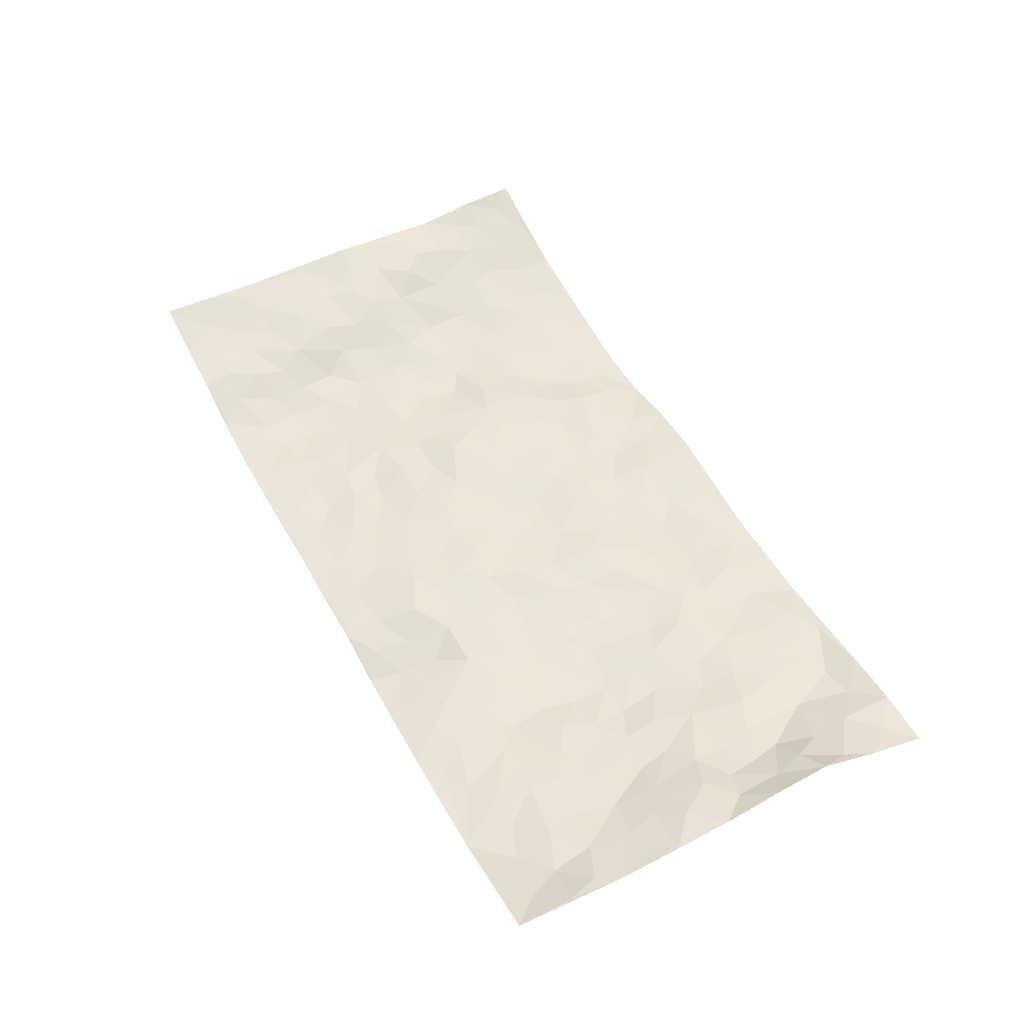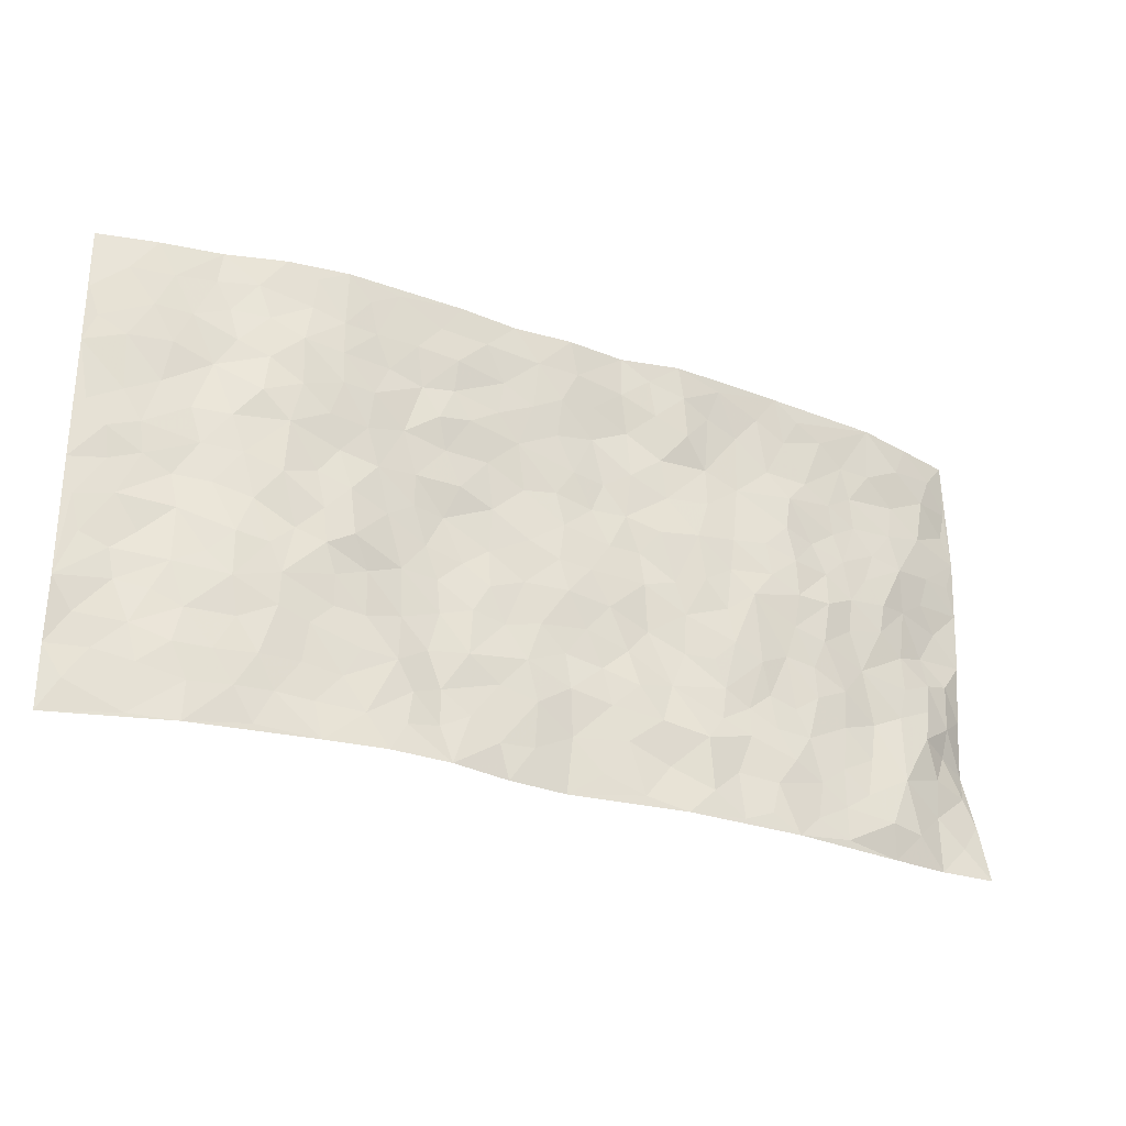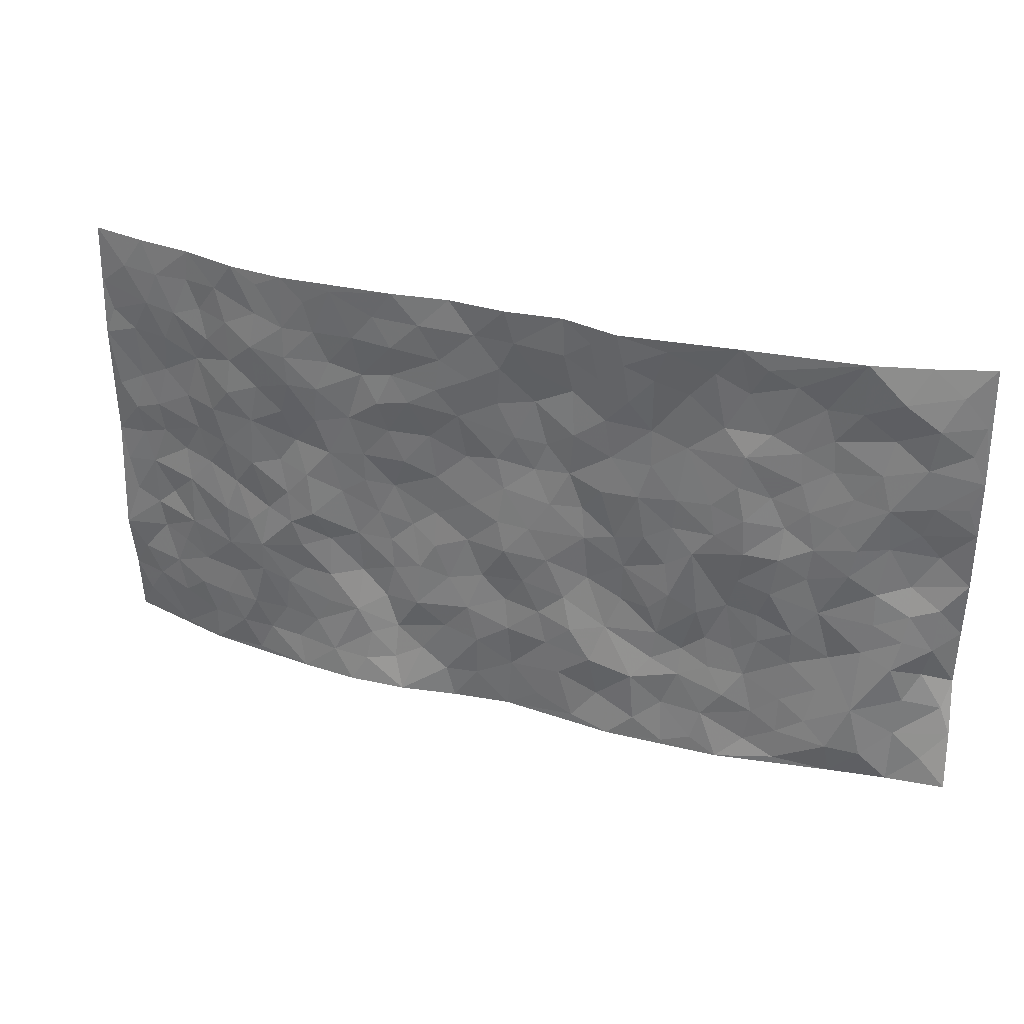
<metadata>
{"format":"obj","ext":"obj","renderer":"f3d","projection":"perspective","resolution":1024,"background":"white","views":[{"elev":52.1,"azim":-117.9,"up":"+Z"},{"elev":-28.7,"azim":153.3,"up":"+Y"},{"elev":31.8,"azim":-160.0,"up":"+Y"}]}
</metadata>
<code>
v -0.9832 0.007948 0.0294
v -0.9732 0.9974 0.05947
v 0.9735 0.002734 0.07566
v 0.9755 0.9984 0.06432
v -0.7976 0.3935 0.0182
v -0.9751 0.5005 0.06632
v -0.859 0.3592 0.02584
v -0.0002251 0.002828 -0.001104
v -0.9668 0.2517 0.08154
v -0.92 0.339 0.04888
v -0.7372 0.003583 0.00889
v -0.9768 0.1304 0.05449
v -0.7118 0.2936 0.0155
v -0.8595 0.004457 0.0233
v -0.843 0.2902 0.01763
v -0.4921 0.001602 -0.02487
v -0.9523 0.1912 0.05999
v -0.2944 0.1676 -0.02777
v -0.7782 0.3232 0.01446
v -0.862 0.1228 0.02941
v -0.925 0.0682 0.03321
v -0.7992 0.06607 0.005945
v -0.6751 0.1272 -0.00117
v -0.7275 0.0755 -0.006401
v -0.8721 0.2096 0.03324
v -0.9039 0.2722 0.05219
v -0.772 0.1789 0.0009705
v -0.6942 0.2101 0.007107
v -0.8614 0.4883 0.04326
v -0.9704 0.3763 0.0765
v -0.7363 0.9963 -0.002416
v -0.5381 0.222 -0.00696
v 0.2612 0.1579 -0.007938
v -0.9775 0.7484 0.05457
v -0.3677 0.3919 -0.01772
v -0.784 0.7521 0.01244
v -0.8004 0.8304 0.02063
v -0.583 0.4419 -0.01451
v -0.6011 0.6052 -0.008662
v -0.4892 0.9964 -0.02125
v -0.955 0.6861 0.05108
v -0.6628 0.5622 -0.004041
v -0.3906 0.7512 -0.009622
v -0.5106 0.2795 -0.005193
v -0.461 0.2247 -0.01039
v -0.497 0.1622 -0.01726
v -0.4488 0.6353 -0.02026
v -0.3669 0.5582 -0.01282
v 0.1661 0.4739 0.0006656
v -0.3347 0.2203 -0.01464
v -0.2099 0.6091 -0.006499
v -0.3752 0.6273 -0.01537
v -0.3026 0.05819 -0.02765
v -0.628 0.7098 -0.003057
v -0.3963 0.1939 -0.01686
v -0.8705 0.6175 0.03727
v -0.03847 0.3489 -0.01009
v 0.05713 0.3402 -0.006323
v 0.2989 0.4514 -0.00295
v -0.09537 0.5511 -0.00098
v -0.1657 0.5549 0.005364
v 0.0929 0.6302 0.001535
v -0.6344 0.3461 -0.002233
v -0.7505 0.5735 0.004995
v -0.9493 0.8088 0.0487
v -0.5612 0.1291 -0.00819
v -0.3684 0.01247 -0.02675
v -0.7955 0.4666 0.02104
v -0.6189 0.1723 -0.001767
v -0.6162 0.01902 -0.008057
v -0.2447 0.002645 -0.02907
v -0.6173 0.08848 -0.005221
v -0.5477 0.05286 -0.008784
v -0.4327 0.03742 -0.0249
v -0.4524 0.1039 -0.01939
v -0.8913 0.6849 0.03436
v -0.9677 0.8728 0.05452
v -0.7382 0.5089 0.004911
v -0.0004234 0.9966 -0.02056
v -0.8048 0.6744 0.01228
v -0.5632 0.3147 -0.007789
v -0.5134 0.4605 -0.01498
v 0.006543 0.5714 -0.004059
v -0.04973 0.4831 -0.007825
v 0.003302 0.4203 -0.01601
v -0.1243 0.1291 -0.01551
v -0.5696 0.6693 -0.008647
v -0.9111 0.5625 0.05536
v -0.7335 0.6903 0.007765
v -0.4498 0.2964 -0.007133
v -0.6324 0.2675 0.003092
v -0.5021 0.6875 -0.0208
v -0.1733 0.4842 -0.0001748
v -0.2628 0.4347 -0.004522
v -0.6484 0.6486 -0.004603
v -0.01096 0.1182 -0.003763
v -0.4154 0.5091 -0.02193
v -0.3442 0.2873 -0.01251
v -0.241 0.5025 -0.004204
v -0.1809 0.3812 0.004629
v -0.9763 0.6241 0.06041
v -0.7065 0.6223 0.002377
v -0.8128 0.5794 0.02458
v -0.3629 0.11 -0.01749
v -0.5226 0.5323 -0.02229
v -0.6835 0.4065 0.00521
v -0.1308 0.3245 -0.005933
v -0.1499 0.2504 -0.01706
v -0.519 0.6109 -0.0224
v 0.109 0.7286 -0.006084
v -0.004109 0.2158 -0.01112
v -0.07355 0.274 -0.007469
v 0.004278 0.2891 -0.004861
v -0.4304 0.3628 -0.01553
v -0.1968 0.1845 -0.02222
v -0.6547 0.488 -0.001764
v -0.5577 0.3809 -0.009112
v -0.4929 0.3912 -0.008385
v -0.3077 0.5224 -0.01388
v -0.2599 0.3491 -0.000482
v -0.3558 0.4656 -0.01322
v -0.227 0.27 -0.006715
v -0.09132 0.4116 -0.007291
v -0.5965 0.5312 -0.01829
v -0.09273 0.1994 -0.01133
v -0.214 0.09426 -0.01512
v -0.3997 0.2573 -0.00799
v -0.9252 0.4385 0.04982
v -0.8673 0.4219 0.0316
v 0.09216 0.4232 -0.003728
v 0.2095 0.2383 -0.01709
v 0.08293 0.5172 -0.005542
v 0.01956 0.4885 -0.01018
v 0.1666 0.3935 -0.008987
v 0.7892 0.4967 0.0331
v 0.2208 0.4338 0.000245
v 0.2672 0.3138 -0.005196
v 0.1612 0.5673 -0.001666
v 0.1225 0.9976 -0.01194
v -0.2923 0.6176 -0.01526
v 0.4259 0.8797 -0.02574
v 0.4915 0.9981 -0.03262
v -0.2143 0.7788 -0.004634
v -0.05829 0.8626 -0.004389
v -0.3224 0.3474 -0.01221
v -0.4596 0.5649 -0.02266
v -0.0741 0.05385 -0.01034
v -0.1579 0.0231 -0.01902
v 0.1234 0.002296 -0.01304
v 0.01356 0.8587 -0.008883
v -0.0166 0.699 -0.0009991
v 0.4229 0.1985 -0.02263
v 0.3431 0.2904 -0.004558
v 0.5946 0.5264 -0.02182
v 0.5272 0.547 -0.0171
v 0.457 0.137 -0.02241
v 0.5249 0.2291 -0.02097
v 0.4165 0.3628 -0.01365
v 0.02307 0.6404 -0.001108
v -0.05894 0.6266 0.0058
v -0.1463 0.7282 -0.0005932
v -0.08631 0.6921 0.006261
v -0.05979 0.7902 0.003855
v -0.1365 0.6319 0.00536
v 0.0212 0.7738 -0.003528
v 0.2449 0.9978 -0.02505
v -0.01902 0.9249 -0.01409
v -0.2683 0.842 -0.02518
v -0.199 0.8769 -0.01482
v -0.3155 0.7782 -0.01131
v -0.2428 0.9936 -0.03927
v -0.228 0.694 -0.002827
v -0.3174 0.6978 -0.01354
v -0.1404 0.8284 0.005233
v -0.123 0.9962 -0.01046
v 0.2183 0.7456 -0.01652
v 0.1747 0.6671 -0.004849
v 0.328 0.5952 -0.01088
v 0.2625 0.5234 0.002369
v 0.2672 0.666 -0.01088
v 0.4255 0.744 -0.02706
v 0.357 0.6833 -0.01575
v 0.2866 0.7331 -0.02163
v 0.06845 0.9279 -0.01218
v 0.07903 0.8221 -0.01069
v 0.1457 0.8572 -0.01236
v 0.2505 0.8724 -0.02379
v 0.3225 0.7934 -0.01548
v 0.233 0.5953 -0.009419
v -0.8839 0.8655 0.02105
v -0.6832 0.8155 0.006145
v -0.8701 0.7732 0.02625
v -0.855 0.9957 0.02666
v -0.9203 0.9381 0.03744
v -0.8127 0.9189 0.00612
v -0.7348 0.8839 0.006087
v -0.6065 0.9277 -0.008394
v -0.6633 0.8846 0.001919
v -0.6884 0.7448 0.006676
v -0.5614 0.8131 -0.008029
v -0.6231 0.7801 -0.00164
v -0.5115 0.8993 -0.01187
v -0.3908 0.8756 -0.01386
v -0.5459 0.9584 -0.01606
v -0.4653 0.8139 -0.0128
v -0.4424 0.9339 -0.01839
v -0.3443 0.9692 -0.02943
v -0.5132 0.7597 -0.0206
v -0.3192 0.8978 -0.02279
v -0.2573 0.9259 -0.03344
v 0.1565 0.7843 -0.01238
v 0.255 0.8039 -0.01602
v 0.1882 0.9324 -0.02062
v 0.3945 0.8119 -0.0204
v 0.338 0.8802 -0.02312
v 0.3824 0.982 -0.02885
v 0.289 0.937 -0.0236
v 0.4432 0.9477 -0.02953
v 0.3822 0.4935 -0.01369
v 0.327 0.529 -0.008205
v 0.4857 0.6043 -0.01606
v 0.4335 0.6643 -0.02333
v 0.4072 0.5881 -0.01788
v 0.3533 0.1925 -0.02324
v 0.4836 0.3359 -0.0237
v 0.4612 0.523 -0.024
v 0.3485 0.3884 -0.008906
v -0.1244 0.9125 -0.006766
v -0.1836 0.9547 -0.01873
v 0.321 0.135 -0.02245
v 0.6139 0.01648 -0.01105
v 0.2017 0.3339 -0.01149
v 0.2724 0.385 -0.002427
v 0.5865 0.2492 -0.02319
v 0.733 0.9981 0.01685
v 0.9775 0.2519 0.04943
v 0.4942 0.8118 -0.03284
v 0.7182 0.4874 0.01163
v 0.4903 0.7464 -0.0316
v 0.9755 0.5001 0.06293
v 0.6721 0.2955 -0.01126
v 0.5114 0.4686 -0.02345
v 0.7787 0.3121 0.01702
v 0.5635 0.4164 -0.01706
v 0.4917 0.003982 -0.02802
v 0.08924 0.2529 -0.01633
v 0.5067 0.07875 -0.01863
v 0.1344 0.3193 -0.009396
v 0.4179 0.2684 -0.0192
v 0.8713 0.2661 0.04591
v 0.6438 0.4624 -0.009206
v 0.5801 0.08413 -0.01448
v 0.4505 0.4265 -0.02814
v 0.6105 0.3732 -0.02056
v 0.2877 0.2331 -0.003947
v 0.4803 0.2732 -0.01908
v 0.2654 0.07948 -0.01938
v 0.3685 0.004883 -0.04023
v 0.2452 0.004618 -0.03524
v 0.2018 0.1152 -0.01224
v 0.0673 0.1702 -0.01642
v 0.1448 0.1904 -0.0135
v 0.6153 0.1493 -0.01704
v 0.7768 0.4234 0.02057
v 0.7495 0.2227 0.01034
v 0.6536 0.08263 -0.01013
v 0.6727 0.3859 -0.01229
v 0.7195 0.3405 0.003411
v 0.8833 0.3269 0.04734
v 0.7445 0.5674 0.01869
v 0.6946 0.1476 -0.003984
v 0.7656 0.1517 0.009553
v 0.8372 0.368 0.04217
v 0.9401 0.3503 0.05354
v 0.8838 0.4388 0.04549
v 0.5852 0.3145 -0.02484
v 0.8208 0.1075 0.02666
v 0.3333 0.06563 -0.03073
v 0.4127 0.07105 -0.0308
v 0.07089 0.07801 -0.01149
v 0.143 0.07273 -0.01408
v 0.977 0.749 0.05555
v 0.7338 0.08114 0.005259
v 0.6572 0.2176 -0.007085
v 0.9583 0.4252 0.05728
v 0.9043 0.5091 0.05052
v 0.8086 0.2517 0.02518
v 0.5349 0.1501 -0.01783
v 0.7359 0.003309 0.006571
v 0.5051 0.3952 -0.0273
v 0.9375 0.06493 0.05839
v 0.9753 0.1278 0.06808
v 0.8396 0.1817 0.03258
v 0.8972 0.1256 0.04622
v 0.8286 0.01067 0.03299
v 0.9356 0.1896 0.05221
v 0.6684 0.5558 -0.005615
v 0.6941 0.6328 -0.0007348
v 0.5886 0.636 -0.02309
v 0.8245 0.6913 0.03708
v 0.6347 0.7712 -0.01511
v 0.9553 0.6245 0.0541
v 0.7667 0.6417 0.02349
v 0.8537 0.5949 0.03867
v 0.733 0.7437 0.01767
v 0.844 0.5304 0.04067
v 0.9149 0.5737 0.04554
v 0.8904 0.6591 0.0463
v 0.6448 0.6923 -0.0196
v 0.5688 0.7238 -0.02542
v 0.5121 0.6745 -0.02434
v 0.854 0.8519 0.03103
v 0.7123 0.8706 0.0112
v 0.8123 0.7763 0.02605
v 0.8966 0.7774 0.04328
v 0.7811 0.8438 0.01934
v 0.9734 0.8737 0.0594
v 0.6955 0.8021 0.003038
v 0.9524 0.8108 0.05535
v 0.7414 0.9311 0.01769
v 0.8552 0.9983 0.03663
v 0.6141 0.9981 -0.01716
v 0.8211 0.9256 0.0266
v 0.9068 0.9278 0.04264
v 0.6632 0.9341 -0.004034
v 0.5599 0.9012 -0.02605
v 0.4945 0.8811 -0.03132
v 0.553 0.9694 -0.02578
v 0.5741 0.8217 -0.03171
v 0.6391 0.8603 -0.0128
f 29 6 128
f 12 21 20
f 26 10 9
f 55 45 46
f 27 19 15
f 26 9 17
f 101 6 88
f 12 1 21
f 7 15 19
f 125 86 96
f 84 123 85
f 129 29 128
f 25 27 15
f 12 20 17
f 73 75 66
f 22 14 11
f 26 17 25
f 9 12 17
f 25 15 26
f 5 129 7
f 52 146 48
f 55 18 50
f 7 19 5
f 20 27 25
f 124 82 105
f 41 76 34
f 20 14 22
f 14 20 21
f 14 21 1
f 24 22 11
f 24 27 22
f 72 66 69
f 69 32 91
f 70 24 11
f 24 23 27
f 17 20 25
f 27 20 22
f 10 15 7
f 10 26 15
f 23 28 27
f 27 13 19
f 28 23 69
f 13 27 28
f 119 121 94
f 10 7 129
f 6 30 128
f 9 10 30
f 36 192 80
f 80 102 89
f 118 81 44
f 64 103 78
f 115 126 86
f 45 32 46
f 91 63 13
f 129 68 29
f 95 87 54
f 95 54 199
f 202 40 204
f 82 97 105
f 29 88 6
f 18 55 104
f 148 126 71
f 38 82 124
f 50 18 122
f 117 82 38
f 5 19 106
f 82 117 118
f 80 64 102
f 127 45 55
f 194 77 190
f 98 35 114
f 39 124 105
f 127 50 98
f 106 19 13
f 66 75 46
f 39 95 42
f 63 117 38
f 95 89 102
f 101 56 76
f 51 140 99
f 18 53 126
f 62 83 132
f 45 127 90
f 112 113 57
f 103 29 68
f 130 85 58
f 109 39 105
f 35 94 121
f 113 246 58
f 151 165 163
f 120 100 94
f 114 127 98
f 192 190 65
f 95 39 87
f 36 191 37
f 67 104 74
f 56 101 88
f 13 63 106
f 192 34 76
f 268 241 243
f 108 115 125
f 93 84 60
f 133 84 85
f 156 288 157
f 101 76 41
f 80 103 64
f 105 97 146
f 99 61 51
f 92 109 47
f 125 96 111
f 158 227 153
f 75 104 55
f 69 66 32
f 81 91 32
f 106 78 68
f 42 64 78
f 77 34 65
f 24 70 72
f 75 73 16
f 16 71 67
f 2 34 77
f 13 28 91
f 103 56 88
f 56 80 76
f 72 69 23
f 11 16 70
f 16 73 70
f 16 67 74
f 115 18 126
f 24 72 23
f 73 72 70
f 16 74 75
f 72 73 66
f 32 45 44
f 84 83 60
f 66 46 32
f 78 106 116
f 117 63 81
f 67 53 104
f 103 68 78
f 69 91 28
f 36 80 89
f 106 38 116
f 106 68 5
f 81 118 117
f 62 132 138
f 32 44 81
f 53 67 71
f 57 58 85
f 123 100 107
f 93 60 61
f 33 230 224
f 8 96 147
f 132 133 130
f 140 48 119
f 93 100 123
f 122 98 50
f 164 60 160
f 53 71 126
f 125 112 108
f 193 194 195
f 75 55 46
f 63 91 81
f 56 103 80
f 196 198 31
f 18 104 53
f 121 48 97
f 38 106 63
f 118 97 82
f 97 35 121
f 51 172 140
f 130 134 49
f 87 39 109
f 288 252 263
f 97 114 35
f 47 43 92
f 57 113 58
f 248 130 58
f 34 101 41
f 114 90 127
f 116 124 42
f 145 94 35
f 118 114 97
f 167 79 175
f 98 145 35
f 85 123 57
f 43 47 52
f 199 36 89
f 42 78 116
f 159 83 62
f 88 29 103
f 74 104 75
f 118 44 90
f 173 140 172
f 42 95 102
f 190 192 37
f 65 190 77
f 89 95 199
f 125 111 112
f 92 87 109
f 18 115 122
f 177 180 176
f 112 57 107
f 109 105 146
f 93 94 100
f 285 286 275
f 96 86 147
f 137 232 131
f 57 123 107
f 87 92 208
f 49 134 136
f 132 130 49
f 161 164 162
f 50 127 55
f 122 108 107
f 122 107 100
f 48 140 52
f 118 90 114
f 99 119 94
f 123 84 93
f 36 37 192
f 48 121 119
f 120 122 100
f 39 42 124
f 38 124 116
f 248 58 246
f 44 45 90
f 98 122 120
f 146 52 47
f 94 93 99
f 168 209 170
f 212 183 188
f 202 197 200
f 42 102 64
f 107 108 112
f 99 93 61
f 8 280 96
f 112 111 113
f 125 115 86
f 115 108 122
f 128 30 10
f 5 68 129
f 10 129 128
f 132 49 138
f 83 84 133
f 130 133 85
f 83 133 132
f 248 134 130
f 156 152 224
f 151 110 165
f 212 186 211
f 153 224 249
f 254 251 244
f 246 261 262
f 225 158 249
f 49 136 179
f 185 184 150
f 214 188 181
f 181 188 182
f 161 163 174
f 143 170 172
f 110 211 185
f 184 79 167
f 174 228 169
f 62 110 159
f 163 150 144
f 210 169 229
f 170 143 168
f 176 211 110
f 98 120 145
f 94 145 120
f 48 146 97
f 109 146 47
f 148 86 126
f 147 86 148
f 71 8 148
f 8 147 148
f 244 276 254
f 232 136 134
f 174 143 161
f 60 83 160
f 163 162 151
f 159 160 83
f 261 281 262
f 259 281 149
f 219 220 59
f 246 113 111
f 33 255 131
f 157 256 152
f 137 255 153
f 230 278 279
f 262 260 33
f 154 155 242
f 131 255 137
f 248 131 232
f 281 280 149
f 259 258 278
f 220 179 59
f 159 151 160
f 162 160 151
f 164 61 60
f 228 174 144
f 144 174 163
f 159 110 151
f 161 172 164
f 186 184 185
f 161 162 163
f 61 164 51
f 160 162 164
f 187 217 213
f 150 163 165
f 205 202 200
f 79 184 139
f 170 43 173
f 174 169 143
f 161 143 172
f 167 144 150
f 176 180 183
f 172 170 173
f 223 226 221
f 185 150 165
f 99 140 119
f 207 206 203
f 172 51 164
f 43 52 173
f 173 52 140
f 167 175 228
f 228 229 169
f 210 168 169
f 177 110 62
f 189 138 179
f 62 138 177
f 136 232 233
f 181 182 222
f 150 184 167
f 178 180 189
f 49 179 138
f 177 138 189
f 180 178 182
f 178 179 220
f 307 308 304
f 222 223 221
f 215 187 188
f 176 183 212
f 187 213 186
f 214 215 188
f 185 211 186
f 237 181 239
f 182 188 183
f 110 185 165
f 216 215 141
f 211 176 212
f 182 183 180
f 176 110 177
f 213 184 186
f 178 189 179
f 177 189 180
f 195 190 37
f 197 198 200
f 195 194 190
f 34 192 65
f 80 192 76
f 37 196 195
f 194 2 77
f 193 2 194
f 196 37 191
f 31 193 195
f 198 196 191
f 31 195 196
f 199 201 191
f 197 204 31
f 198 191 201
f 31 198 197
f 201 199 54
f 36 199 191
f 54 208 201
f 208 43 205
f 208 54 87
f 198 201 200
f 206 205 203
f 43 170 203
f 210 207 209
f 40 202 206
f 31 204 40
f 197 202 204
f 208 205 200
f 43 203 205
f 205 206 202
f 203 209 207
f 171 40 207
f 40 206 207
f 208 200 201
f 43 208 92
f 170 209 203
f 168 143 169
f 207 210 171
f 168 210 209
f 188 187 212
f 212 187 186
f 166 139 213
f 184 213 139
f 237 214 181
f 215 214 141
f 216 141 218
f 213 217 166
f 142 166 216
f 217 216 166
f 187 215 217
f 216 217 215
f 237 141 214
f 142 216 218
f 223 222 182
f 179 136 59
f 223 220 219
f 267 238 251
f 237 327 141
f 223 182 178
f 158 290 253
f 220 223 178
f 59 233 227
f 233 59 136
f 248 246 131
f 153 249 158
f 251 254 267
f 223 219 226
f 111 261 246
f 297 251 238
f 276 256 157
f 167 228 144
f 229 228 175
f 175 171 229
f 229 171 210
f 260 257 33
f 265 271 272
f 266 289 283
f 269 243 250
f 249 224 152
f 266 283 271
f 227 233 137
f 253 227 158
f 325 313 320
f 135 264 275
f 310 329 239
f 270 298 297
f 249 256 225
f 275 273 269
f 311 222 221
f 155 154 299
f 234 276 157
f 310 311 299
f 222 239 181
f 221 226 155
f 266 263 252
f 242 290 244
f 264 273 275
f 273 264 243
f 242 244 154
f 276 290 225
f 288 234 157
f 240 282 302
f 275 286 306
f 225 290 158
f 234 263 284
f 241 254 276
f 233 232 137
f 137 153 227
f 264 135 238
f 244 251 154
f 260 259 257
f 227 253 219
f 33 224 255
f 154 297 299
f 240 302 307
f 297 154 251
f 264 268 243
f 253 226 219
f 271 284 263
f 277 294 293
f 290 242 253
f 241 234 284
f 59 227 219
f 242 155 226
f 252 245 231
f 157 152 156
f 257 230 33
f 152 256 249
f 278 230 257
f 262 33 131
f 224 153 255
f 259 278 257
f 134 248 232
f 230 279 224
f 96 261 111
f 261 96 280
f 280 281 261
f 246 262 131
f 252 247 245
f 268 267 241
f 283 277 272
f 288 247 252
f 275 274 285
f 295 291 294
f 267 268 264
f 263 234 288
f 309 310 299
f 290 276 244
f 283 272 271
f 267 254 241
f 265 243 241
f 236 240 285
f 297 238 270
f 303 305 298
f 241 276 234
f 221 155 299
f 272 277 293
f 250 243 287
f 286 285 240
f 284 271 265
f 271 263 266
f 295 3 291
f 225 256 276
f 241 284 265
f 289 266 231
f 3 292 291
f 321 235 323
f 293 294 296
f 279 278 258
f 245 279 258
f 279 156 224
f 260 281 259
f 280 8 149
f 262 281 260
f 231 266 252
f 267 264 238
f 306 304 270
f 283 289 295
f 243 269 273
f 236 269 250
f 294 292 296
f 274 236 285
f 269 274 275
f 250 287 293
f 245 289 231
f 236 274 269
f 156 279 247
f 242 226 253
f 247 279 245
f 243 265 287
f 288 156 247
f 265 272 293
f 296 292 236
f 293 287 265
f 295 294 277
f 277 283 295
f 236 250 296
f 289 3 295
f 292 294 291
f 293 296 250
f 300 304 308
f 325 320 235
f 329 330 326
f 270 304 303
f 270 303 298
f 309 305 301
f 135 306 270
f 299 297 298
f 298 309 299
f 238 135 270
f 300 314 305
f 303 300 305
f 304 306 307
f 300 303 304
f 282 319 315
f 322 325 235
f 275 306 135
f 307 306 286
f 240 307 286
f 308 307 302
f 302 282 308
f 308 282 315
f 305 309 298
f 310 309 301
f 310 301 329
f 310 239 311
f 222 311 239
f 299 311 221
f 319 312 315
f 312 323 316
f 301 305 318
f 305 314 316
f 300 308 315
f 316 314 312
f 312 314 315
f 315 314 300
f 323 312 324
f 316 313 318
f 282 4 317
f 330 313 325
f 4 321 324
f 235 320 323
f 282 317 319
f 312 319 317
f 326 325 322
f 316 320 313
f 316 318 305
f 142 218 327
f 327 218 141
f 316 323 320
f 324 312 317
f 4 324 317
f 321 323 324
f 318 313 330
f 328 326 322
f 326 327 329
f 329 327 237
f 326 328 327
f 322 142 328
f 327 328 142
f 329 237 239
f 301 318 330
f 326 330 325
f 330 329 301

</code>
